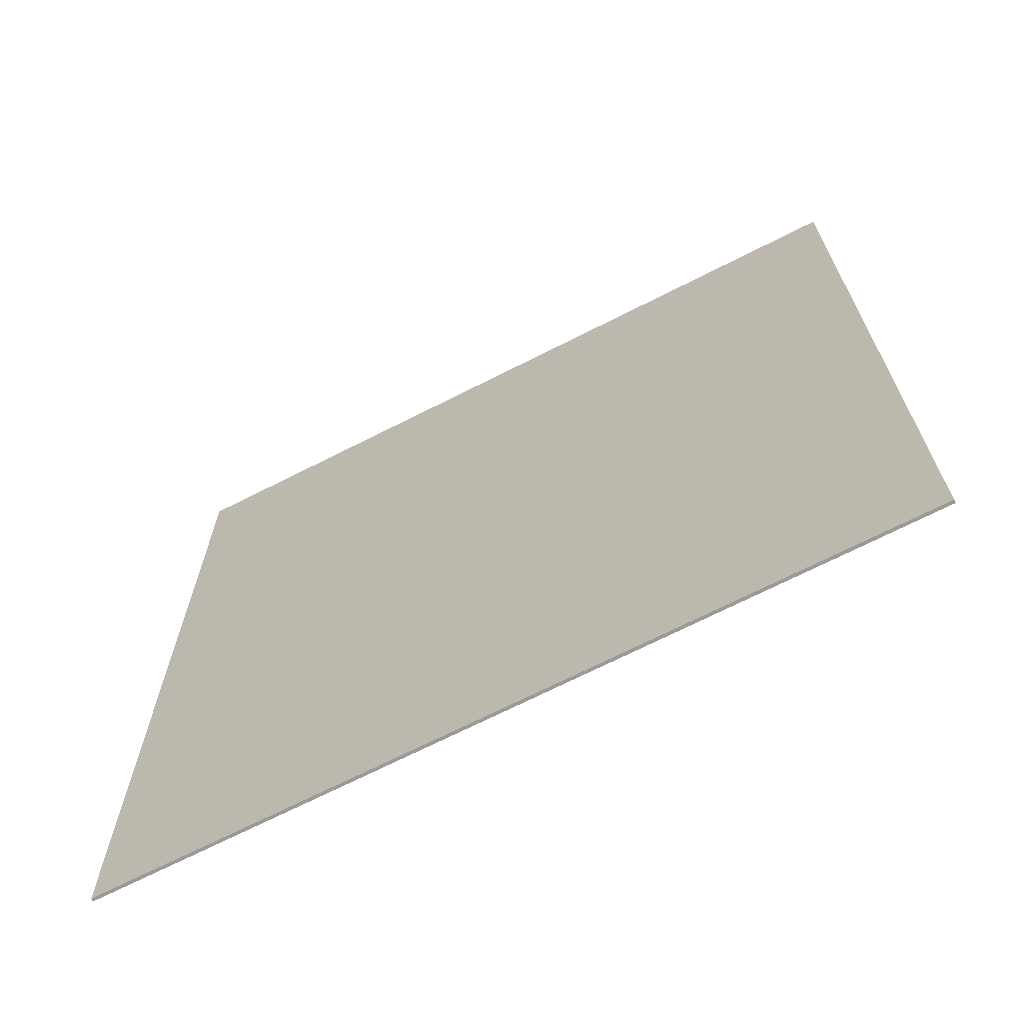
<metadata>
{"format":"obj","ext":"obj","renderer":"f3d","projection":"perspective","resolution":1024,"background":"white","views":[{"elev":-69.4,"azim":27.0,"up":"+Z"}]}
</metadata>
<code>
o Untitled
v 3.8 1e-06 14.8
v 3.8 -0 -0.2
v 3.8 0.1 14.8
v 3.8 0.1 -0.2
v 12.5 1e-06 14.8
v 12.5 -0 -0.2
v 12.5 0.1 14.8
v 12.5 0.1 -0.2
v 3.8 1e-06 14.8
v 3.8 0.1 14.8
v 12.5 1e-06 14.8
v 12.5 0.1 14.8
v 3.8 -0 -0.2
v 3.8 0.1 -0.2
v 12.5 -0 -0.2
v 12.5 0.1 -0.2
v 3.8 1e-06 14.8
v 12.5 1e-06 14.8
v 3.8 -0 -0.2
v 12.5 -0 -0.2
v 3.8 0.1 14.8
v 12.5 0.1 14.8
v 3.8 0.1 -0.2
v 12.5 0.1 -0.2
f 3 2 1
f 4 2 3
f 5 6 7
f 7 6 8
f 11 10 9
f 12 10 11
f 13 14 15
f 15 14 16
f 19 18 17
f 20 18 19
f 21 22 23
f 23 22 24
o Untitled.001
v -12.6 1e-06 14.8
v -12.6 -0 -0.2
v -12.6 0.1 14.8
v -12.6 0.1 -0.2
v -3.9 1e-06 14.8
v -3.9 -0 -0.2
v -3.9 0.1 14.8
v -3.9 0.1 -0.2
v -12.6 1e-06 14.8
v -12.6 0.1 14.8
v -3.9 1e-06 14.8
v -3.9 0.1 14.8
v -12.6 -0 -0.2
v -12.6 0.1 -0.2
v -3.9 -0 -0.2
v -3.9 0.1 -0.2
v -12.6 1e-06 14.8
v -3.9 1e-06 14.8
v -12.6 -0 -0.2
v -3.9 -0 -0.2
v -12.6 0.1 14.8
v -3.9 0.1 14.8
v -12.6 0.1 -0.2
v -3.9 0.1 -0.2
f 27 26 25
f 28 26 27
f 29 30 31
f 31 30 32
f 35 34 33
f 36 34 35
f 37 38 39
f 39 38 40
f 43 42 41
f 44 42 43
f 45 46 47
f 47 46 48
o Untitled.002
v -4.4 1e-06 14.8
v -4.4 -0 -0.2
v -4.4 0.1 14.8
v -4.4 0.1 -0.2
v 4.3 1e-06 14.8
v 4.3 -0 -0.2
v 4.3 0.1 14.8
v 4.3 0.1 -0.2
v -4.4 1e-06 14.8
v -4.4 0.1 14.8
v 4.3 1e-06 14.8
v 4.3 0.1 14.8
v -4.4 -0 -0.2
v -4.4 0.1 -0.2
v 4.3 -0 -0.2
v 4.3 0.1 -0.2
v -4.4 1e-06 14.8
v 4.3 1e-06 14.8
v -4.4 -0 -0.2
v 4.3 -0 -0.2
v -4.4 0.1 14.8
v 4.3 0.1 14.8
v -4.4 0.1 -0.2
v 4.3 0.1 -0.2
f 51 50 49
f 52 50 51
f 53 54 55
f 55 54 56
f 59 58 57
f 60 58 59
f 61 62 63
f 63 62 64
f 67 66 65
f 68 66 67
f 69 70 71
f 71 70 72
o Untitled.003
v 3.8 0 0.3
v 3.8 -0 -0.3
v 3.8 -1e-06 -14.7
v 3.8 0.1 0.3
v 3.8 0.1 -0.3
v 3.8 0.1 -14.7
v 5.1 0.1 -12.9
v 5.1 0.1 -13.6
v 5.1 0.2 -12.9
v 5.1 0.2 -13
v 5.1 0.2 -13.5
v 5.1 0.2 -13.6
v 5.1 0.3 -13
v 5.1 0.3 -13.5
v 5.2 0.2 -12.9
v 5.2 0.2 -13
v 5.2 0.2 -13.5
v 5.2 0.2 -13.6
v 5.2 0.3 -12.9
v 5.2 0.3 -13
v 5.2 0.3 -13.5
v 5.2 0.3 -13.6
v 5.2 0.4 -13
v 5.2 0.4 -13.5
v 5.3 0.3 -12.9
v 5.3 0.3 -13
v 5.3 0.3 -13.5
v 5.3 0.3 -13.6
v 5.3 0.4 -12.9
v 5.3 0.4 -13
v 5.3 0.4 -13.5
v 5.3 0.4 -13.6
v 11.1 0.3 -12.9
v 11.1 0.3 -13
v 11.1 0.3 -13.5
v 11.1 0.3 -13.6
v 11.1 0.4 -12.9
v 11.1 0.4 -13
v 11.1 0.4 -13.5
v 11.1 0.4 -13.6
v 11.2 0.2 -12.9
v 11.2 0.2 -13
v 11.2 0.2 -13.5
v 11.2 0.2 -13.6
v 11.2 0.3 -12.9
v 11.2 0.3 -13
v 11.2 0.3 -13.5
v 11.2 0.3 -13.6
v 11.2 0.4 -13
v 11.2 0.4 -13.5
v 11.3 0.1 -12.9
v 11.3 0.1 -13.6
v 11.3 0.2 -12.9
v 11.3 0.2 -13
v 11.3 0.2 -13.5
v 11.3 0.2 -13.6
v 11.3 0.3 -13
v 11.3 0.3 -13.5
v 12.5 0 0.3
v 12.5 -0 -0.3
v 12.5 -1e-06 -14.7
v 12.5 0.1 0.3
v 12.5 0.1 -0.3
v 12.5 0.1 -14.7
v 3.8 0 0.3
v 3.8 0.1 0.3
v 12.5 0 0.3
v 12.5 0.1 0.3
v 5.1 0.1 -12.9
v 5.1 0.2 -12.9
v 5.2 0.2 -12.9
v 5.2 0.3 -12.9
v 5.3 0.3 -12.9
v 5.3 0.4 -12.9
v 11.1 0.3 -12.9
v 11.1 0.4 -12.9
v 11.2 0.2 -12.9
v 11.2 0.3 -12.9
v 11.3 0.1 -12.9
v 11.3 0.2 -12.9
v 5.1 0.2 -13
v 5.1 0.3 -13
v 5.2 0.2 -13
v 5.2 0.3 -13
v 5.2 0.4 -13
v 5.3 0.3 -13
v 5.3 0.4 -13
v 11.1 0.3 -13
v 11.1 0.4 -13
v 11.2 0.2 -13
v 11.2 0.3 -13
v 11.2 0.4 -13
v 11.3 0.2 -13
v 11.3 0.3 -13
v 5.1 0.2 -13.5
v 5.1 0.3 -13.5
v 5.2 0.2 -13.5
v 5.2 0.3 -13.5
v 5.2 0.4 -13.5
v 5.3 0.3 -13.5
v 5.3 0.4 -13.5
v 11.1 0.3 -13.5
v 11.1 0.4 -13.5
v 11.2 0.2 -13.5
v 11.2 0.3 -13.5
v 11.2 0.4 -13.5
v 11.3 0.2 -13.5
v 11.3 0.3 -13.5
v 5.1 0.1 -13.6
v 5.1 0.2 -13.6
v 5.2 0.2 -13.6
v 5.2 0.3 -13.6
v 5.3 0.3 -13.6
v 5.3 0.4 -13.6
v 11.1 0.3 -13.6
v 11.1 0.4 -13.6
v 11.2 0.2 -13.6
v 11.2 0.3 -13.6
v 11.3 0.1 -13.6
v 11.3 0.2 -13.6
v 3.8 -1e-06 -14.7
v 3.8 0.1 -14.7
v 12.5 -1e-06 -14.7
v 12.5 0.1 -14.7
v 3.8 0 0.3
v 12.5 0 0.3
v 3.8 -0 -0.3
v 4.3 -0 -0.3
v 12 -0 -0.3
v 12.5 -0 -0.3
v 4.3 -1e-06 -14.2
v 12 -1e-06 -14.2
v 3.8 -1e-06 -14.7
v 12.5 -1e-06 -14.7
v 3.8 0.1 0.3
v 12.5 0.1 0.3
v 3.8 0.1 -0.3
v 4.3 0.1 -0.3
v 12 0.1 -0.3
v 12.5 0.1 -0.3
v 5.1 0.1 -12.9
v 11.3 0.1 -12.9
v 5.1 0.1 -13.6
v 11.3 0.1 -13.6
v 4.3 0.1 -14.2
v 12 0.1 -14.2
v 3.8 0.1 -14.7
v 12.5 0.1 -14.7
v 5.1 0.2 -12.9
v 5.2 0.2 -12.9
v 11.2 0.2 -12.9
v 11.3 0.2 -12.9
v 5.1 0.2 -13
v 5.2 0.2 -13
v 11.2 0.2 -13
v 11.3 0.2 -13
v 5.1 0.2 -13.5
v 5.2 0.2 -13.5
v 11.2 0.2 -13.5
v 11.3 0.2 -13.5
v 5.1 0.2 -13.6
v 5.2 0.2 -13.6
v 11.2 0.2 -13.6
v 11.3 0.2 -13.6
v 5.2 0.3 -12.9
v 5.3 0.3 -12.9
v 11.1 0.3 -12.9
v 11.2 0.3 -12.9
v 5.1 0.3 -13
v 5.2 0.3 -13
v 5.3 0.3 -13
v 11.1 0.3 -13
v 11.2 0.3 -13
v 11.3 0.3 -13
v 5.1 0.3 -13.5
v 5.2 0.3 -13.5
v 5.3 0.3 -13.5
v 11.1 0.3 -13.5
v 11.2 0.3 -13.5
v 11.3 0.3 -13.5
v 5.2 0.3 -13.6
v 5.3 0.3 -13.6
v 11.1 0.3 -13.6
v 11.2 0.3 -13.6
v 5.3 0.4 -12.9
v 11.1 0.4 -12.9
v 5.2 0.4 -13
v 5.3 0.4 -13
v 11.1 0.4 -13
v 11.2 0.4 -13
v 5.2 0.4 -13.5
v 5.3 0.4 -13.5
v 11.1 0.4 -13.5
v 11.2 0.4 -13.5
v 5.3 0.4 -13.6
v 11.1 0.4 -13.6
f 76 74 73
f 77 75 74
f 77 74 76
f 78 75 77
f 81 80 79
f 82 80 81
f 83 80 82
f 84 80 83
f 85 83 82
f 86 83 85
f 91 88 87
f 92 88 91
f 93 90 89
f 94 90 93
f 95 93 92
f 96 93 95
f 101 98 97
f 102 98 101
f 103 100 99
f 104 100 103
f 105 106 109
f 109 106 110
f 107 108 111
f 111 108 112
f 113 114 117
f 117 114 118
f 115 116 119
f 119 116 120
f 118 119 121
f 121 119 122
f 123 124 125
f 125 124 126
f 126 124 127
f 127 124 128
f 126 127 129
f 129 127 130
f 131 132 134
f 132 133 135
f 134 132 135
f 135 133 136
f 139 138 137
f 140 138 139
f 143 142 141
f 145 144 143
f 147 145 143
f 147 146 145
f 148 146 147
f 149 143 141
f 149 147 143
f 150 147 149
f 151 149 141
f 152 149 151
f 155 154 153
f 156 154 155
f 158 157 156
f 159 157 158
f 163 161 160
f 164 161 163
f 165 163 162
f 166 163 165
f 167 168 169
f 169 168 170
f 170 171 172
f 172 171 173
f 174 175 177
f 177 175 178
f 176 177 179
f 179 177 180
f 181 182 183
f 183 184 185
f 183 185 187
f 185 186 187
f 187 186 188
f 181 183 189
f 183 187 189
f 189 187 190
f 181 189 191
f 191 189 192
f 193 194 195
f 195 194 196
f 199 198 197
f 200 198 199
f 201 198 200
f 202 198 201
f 203 200 199
f 203 201 200
f 204 202 201
f 204 201 203
f 205 203 199
f 205 204 203
f 206 202 204
f 206 204 205
f 207 208 209
f 209 208 210
f 210 208 211
f 211 208 212
f 210 211 213
f 213 211 214
f 210 213 215
f 214 211 216
f 209 210 217
f 215 216 217
f 210 215 217
f 216 211 218
f 217 216 218
f 211 212 218
f 209 217 219
f 217 218 219
f 218 212 220
f 219 218 220
f 221 222 225
f 225 222 226
f 223 224 227
f 227 224 228
f 229 230 233
f 233 230 234
f 231 232 235
f 235 232 236
f 237 238 242
f 242 238 243
f 239 240 244
f 244 240 245
f 241 242 247
f 247 242 248
f 245 246 251
f 251 246 252
f 248 249 253
f 253 249 254
f 250 251 255
f 255 251 256
f 257 258 260
f 260 258 261
f 259 260 263
f 261 262 263
f 260 261 263
f 263 262 264
f 264 262 265
f 265 262 266
f 264 265 267
f 267 265 268
o Untitled.004
v -12.6 0 0.3
v -12.6 -0 -0.3
v -12.6 -1e-06 -14.7
v -12.6 0.1 0.3
v -12.6 0.1 -0.3
v -12.6 0.1 -14.7
v -11.3 0.1 -12.9
v -11.3 0.1 -13.6
v -11.3 0.2 -12.9
v -11.3 0.2 -13
v -11.3 0.2 -13.5
v -11.3 0.2 -13.6
v -11.3 0.3 -13
v -11.3 0.3 -13.5
v -11.2 0.2 -12.9
v -11.2 0.2 -13
v -11.2 0.2 -13.5
v -11.2 0.2 -13.6
v -11.2 0.3 -12.9
v -11.2 0.3 -13
v -11.2 0.3 -13.5
v -11.2 0.3 -13.6
v -11.2 0.4 -13
v -11.2 0.4 -13.5
v -11.1 0.3 -12.9
v -11.1 0.3 -13
v -11.1 0.3 -13.5
v -11.1 0.3 -13.6
v -11.1 0.4 -12.9
v -11.1 0.4 -13
v -11.1 0.4 -13.5
v -11.1 0.4 -13.6
v -5.3 0.3 -12.9
v -5.3 0.3 -13
v -5.3 0.3 -13.5
v -5.3 0.3 -13.6
v -5.3 0.4 -12.9
v -5.3 0.4 -13
v -5.3 0.4 -13.5
v -5.3 0.4 -13.6
v -5.2 0.2 -12.9
v -5.2 0.2 -13
v -5.2 0.2 -13.5
v -5.2 0.2 -13.6
v -5.2 0.3 -12.9
v -5.2 0.3 -13
v -5.2 0.3 -13.5
v -5.2 0.3 -13.6
v -5.2 0.4 -13
v -5.2 0.4 -13.5
v -5.1 0.1 -12.9
v -5.1 0.1 -13.6
v -5.1 0.2 -12.9
v -5.1 0.2 -13
v -5.1 0.2 -13.5
v -5.1 0.2 -13.6
v -5.1 0.3 -13
v -5.1 0.3 -13.5
v -3.9 0 0.3
v -3.9 -0 -0.3
v -3.9 -1e-06 -14.7
v -3.9 0.1 0.3
v -3.9 0.1 -0.3
v -3.9 0.1 -14.7
v -12.6 0 0.3
v -12.6 0.1 0.3
v -3.9 0 0.3
v -3.9 0.1 0.3
v -11.3 0.1 -12.9
v -11.3 0.2 -12.9
v -11.2 0.2 -12.9
v -11.2 0.3 -12.9
v -11.1 0.3 -12.9
v -11.1 0.4 -12.9
v -5.3 0.3 -12.9
v -5.3 0.4 -12.9
v -5.2 0.2 -12.9
v -5.2 0.3 -12.9
v -5.1 0.1 -12.9
v -5.1 0.2 -12.9
v -11.3 0.2 -13
v -11.3 0.3 -13
v -11.2 0.2 -13
v -11.2 0.3 -13
v -11.2 0.4 -13
v -11.1 0.3 -13
v -11.1 0.4 -13
v -5.3 0.3 -13
v -5.3 0.4 -13
v -5.2 0.2 -13
v -5.2 0.3 -13
v -5.2 0.4 -13
v -5.1 0.2 -13
v -5.1 0.3 -13
v -11.3 0.2 -13.5
v -11.3 0.3 -13.5
v -11.2 0.2 -13.5
v -11.2 0.3 -13.5
v -11.2 0.4 -13.5
v -11.1 0.3 -13.5
v -11.1 0.4 -13.5
v -5.3 0.3 -13.5
v -5.3 0.4 -13.5
v -5.2 0.2 -13.5
v -5.2 0.3 -13.5
v -5.2 0.4 -13.5
v -5.1 0.2 -13.5
v -5.1 0.3 -13.5
v -11.3 0.1 -13.6
v -11.3 0.2 -13.6
v -11.2 0.2 -13.6
v -11.2 0.3 -13.6
v -11.1 0.3 -13.6
v -11.1 0.4 -13.6
v -5.3 0.3 -13.6
v -5.3 0.4 -13.6
v -5.2 0.2 -13.6
v -5.2 0.3 -13.6
v -5.1 0.1 -13.6
v -5.1 0.2 -13.6
v -12.6 -1e-06 -14.7
v -12.6 0.1 -14.7
v -3.9 -1e-06 -14.7
v -3.9 0.1 -14.7
v -12.6 0 0.3
v -3.9 0 0.3
v -12.6 -0 -0.3
v -12.1 -0 -0.3
v -4.4 -0 -0.3
v -3.9 -0 -0.3
v -12.1 -1e-06 -14.2
v -4.4 -1e-06 -14.2
v -12.6 -1e-06 -14.7
v -3.9 -1e-06 -14.7
v -12.6 0.1 0.3
v -3.9 0.1 0.3
v -12.6 0.1 -0.3
v -12.1 0.1 -0.3
v -4.4 0.1 -0.3
v -3.9 0.1 -0.3
v -11.3 0.1 -12.9
v -5.1 0.1 -12.9
v -11.3 0.1 -13.6
v -5.1 0.1 -13.6
v -12.1 0.1 -14.2
v -4.4 0.1 -14.2
v -12.6 0.1 -14.7
v -3.9 0.1 -14.7
v -11.3 0.2 -12.9
v -11.2 0.2 -12.9
v -5.2 0.2 -12.9
v -5.1 0.2 -12.9
v -11.3 0.2 -13
v -11.2 0.2 -13
v -5.2 0.2 -13
v -5.1 0.2 -13
v -11.3 0.2 -13.5
v -11.2 0.2 -13.5
v -5.2 0.2 -13.5
v -5.1 0.2 -13.5
v -11.3 0.2 -13.6
v -11.2 0.2 -13.6
v -5.2 0.2 -13.6
v -5.1 0.2 -13.6
v -11.2 0.3 -12.9
v -11.1 0.3 -12.9
v -5.3 0.3 -12.9
v -5.2 0.3 -12.9
v -11.3 0.3 -13
v -11.2 0.3 -13
v -11.1 0.3 -13
v -5.3 0.3 -13
v -5.2 0.3 -13
v -5.1 0.3 -13
v -11.3 0.3 -13.5
v -11.2 0.3 -13.5
v -11.1 0.3 -13.5
v -5.3 0.3 -13.5
v -5.2 0.3 -13.5
v -5.1 0.3 -13.5
v -11.2 0.3 -13.6
v -11.1 0.3 -13.6
v -5.3 0.3 -13.6
v -5.2 0.3 -13.6
v -11.1 0.4 -12.9
v -5.3 0.4 -12.9
v -11.2 0.4 -13
v -11.1 0.4 -13
v -5.3 0.4 -13
v -5.2 0.4 -13
v -11.2 0.4 -13.5
v -11.1 0.4 -13.5
v -5.3 0.4 -13.5
v -5.2 0.4 -13.5
v -11.1 0.4 -13.6
v -5.3 0.4 -13.6
f 272 270 269
f 273 271 270
f 273 270 272
f 274 271 273
f 277 276 275
f 278 276 277
f 279 276 278
f 280 276 279
f 281 279 278
f 282 279 281
f 287 284 283
f 288 284 287
f 289 286 285
f 290 286 289
f 291 289 288
f 292 289 291
f 297 294 293
f 298 294 297
f 299 296 295
f 300 296 299
f 301 302 305
f 305 302 306
f 303 304 307
f 307 304 308
f 309 310 313
f 313 310 314
f 311 312 315
f 315 312 316
f 314 315 317
f 317 315 318
f 319 320 321
f 321 320 322
f 322 320 323
f 323 320 324
f 322 323 325
f 325 323 326
f 327 328 330
f 328 329 331
f 330 328 331
f 331 329 332
f 335 334 333
f 336 334 335
f 339 338 337
f 341 340 339
f 343 341 339
f 343 342 341
f 344 342 343
f 345 339 337
f 345 343 339
f 346 343 345
f 347 345 337
f 348 345 347
f 351 350 349
f 352 350 351
f 354 353 352
f 355 353 354
f 359 357 356
f 360 357 359
f 361 359 358
f 362 359 361
f 363 364 365
f 365 364 366
f 366 367 368
f 368 367 369
f 370 371 373
f 373 371 374
f 372 373 375
f 375 373 376
f 377 378 379
f 379 380 381
f 379 381 383
f 381 382 383
f 383 382 384
f 377 379 385
f 379 383 385
f 385 383 386
f 377 385 387
f 387 385 388
f 389 390 391
f 391 390 392
f 395 394 393
f 396 394 395
f 397 394 396
f 398 394 397
f 399 396 395
f 399 397 396
f 400 398 397
f 400 397 399
f 401 399 395
f 401 400 399
f 402 398 400
f 402 400 401
f 403 404 405
f 405 404 406
f 406 404 407
f 407 404 408
f 406 407 409
f 409 407 410
f 406 409 411
f 410 407 412
f 405 406 413
f 411 412 413
f 406 411 413
f 412 407 414
f 413 412 414
f 407 408 414
f 405 413 415
f 413 414 415
f 414 408 416
f 415 414 416
f 417 418 421
f 421 418 422
f 419 420 423
f 423 420 424
f 425 426 429
f 429 426 430
f 427 428 431
f 431 428 432
f 433 434 438
f 438 434 439
f 435 436 440
f 440 436 441
f 437 438 443
f 443 438 444
f 441 442 447
f 447 442 448
f 444 445 449
f 449 445 450
f 446 447 451
f 451 447 452
f 453 454 456
f 456 454 457
f 455 456 459
f 457 458 459
f 456 457 459
f 459 458 460
f 460 458 461
f 461 458 462
f 460 461 463
f 463 461 464
o Untitled.005
v -4.4 0 0.3
v -4.4 -0 -0.3
v -4.4 -1e-06 -14.7
v -4.4 0.1 0.3
v -4.4 0.1 -0.3
v -4.4 0.1 -14.7
v -3.1 0.1 -12.9
v -3.1 0.1 -13.6
v -3.1 0.2 -12.9
v -3.1 0.2 -13
v -3.1 0.2 -13.5
v -3.1 0.2 -13.6
v -3.1 0.3 -13
v -3.1 0.3 -13.5
v -3 0.2 -12.9
v -3 0.2 -13
v -3 0.2 -13.5
v -3 0.2 -13.6
v -3 0.3 -12.9
v -3 0.3 -13
v -3 0.3 -13.5
v -3 0.3 -13.6
v -3 0.4 -13
v -3 0.4 -13.5
v -2.9 0.3 -12.9
v -2.9 0.3 -13
v -2.9 0.3 -13.5
v -2.9 0.3 -13.6
v -2.9 0.4 -12.9
v -2.9 0.4 -13
v -2.9 0.4 -13.5
v -2.9 0.4 -13.6
v 2.9 0.3 -12.9
v 2.9 0.3 -13
v 2.9 0.3 -13.5
v 2.9 0.3 -13.6
v 2.9 0.4 -12.9
v 2.9 0.4 -13
v 2.9 0.4 -13.5
v 2.9 0.4 -13.6
v 3 0.2 -12.9
v 3 0.2 -13
v 3 0.2 -13.5
v 3 0.2 -13.6
v 3 0.3 -12.9
v 3 0.3 -13
v 3 0.3 -13.5
v 3 0.3 -13.6
v 3 0.4 -13
v 3 0.4 -13.5
v 3.1 0.1 -12.9
v 3.1 0.1 -13.6
v 3.1 0.2 -12.9
v 3.1 0.2 -13
v 3.1 0.2 -13.5
v 3.1 0.2 -13.6
v 3.1 0.3 -13
v 3.1 0.3 -13.5
v 4.3 0 0.3
v 4.3 -0 -0.3
v 4.3 -1e-06 -14.7
v 4.3 0.1 0.3
v 4.3 0.1 -0.3
v 4.3 0.1 -14.7
v -4.4 0 0.3
v -4.4 0.1 0.3
v 4.3 0 0.3
v 4.3 0.1 0.3
v -3.1 0.1 -12.9
v -3.1 0.2 -12.9
v -3 0.2 -12.9
v -3 0.3 -12.9
v -2.9 0.3 -12.9
v -2.9 0.4 -12.9
v 2.9 0.3 -12.9
v 2.9 0.4 -12.9
v 3 0.2 -12.9
v 3 0.3 -12.9
v 3.1 0.1 -12.9
v 3.1 0.2 -12.9
v -3.1 0.2 -13
v -3.1 0.3 -13
v -3 0.2 -13
v -3 0.3 -13
v -3 0.4 -13
v -2.9 0.3 -13
v -2.9 0.4 -13
v 2.9 0.3 -13
v 2.9 0.4 -13
v 3 0.2 -13
v 3 0.3 -13
v 3 0.4 -13
v 3.1 0.2 -13
v 3.1 0.3 -13
v -3.1 0.2 -13.5
v -3.1 0.3 -13.5
v -3 0.2 -13.5
v -3 0.3 -13.5
v -3 0.4 -13.5
v -2.9 0.3 -13.5
v -2.9 0.4 -13.5
v 2.9 0.3 -13.5
v 2.9 0.4 -13.5
v 3 0.2 -13.5
v 3 0.3 -13.5
v 3 0.4 -13.5
v 3.1 0.2 -13.5
v 3.1 0.3 -13.5
v -3.1 0.1 -13.6
v -3.1 0.2 -13.6
v -3 0.2 -13.6
v -3 0.3 -13.6
v -2.9 0.3 -13.6
v -2.9 0.4 -13.6
v 2.9 0.3 -13.6
v 2.9 0.4 -13.6
v 3 0.2 -13.6
v 3 0.3 -13.6
v 3.1 0.1 -13.6
v 3.1 0.2 -13.6
v -4.4 -1e-06 -14.7
v -4.4 0.1 -14.7
v 4.3 -1e-06 -14.7
v 4.3 0.1 -14.7
v -4.4 0 0.3
v 4.3 0 0.3
v -4.4 -0 -0.3
v -3.9 -0 -0.3
v 3.8 -0 -0.3
v 4.3 -0 -0.3
v -3.9 -1e-06 -14.2
v 3.8 -1e-06 -14.2
v -4.4 -1e-06 -14.7
v 4.3 -1e-06 -14.7
v -4.4 0.1 0.3
v 4.3 0.1 0.3
v -4.4 0.1 -0.3
v -3.9 0.1 -0.3
v 3.8 0.1 -0.3
v 4.3 0.1 -0.3
v -3.1 0.1 -12.9
v 3.1 0.1 -12.9
v -3.1 0.1 -13.6
v 3.1 0.1 -13.6
v -3.9 0.1 -14.2
v 3.8 0.1 -14.2
v -4.4 0.1 -14.7
v 4.3 0.1 -14.7
v -3.1 0.2 -12.9
v -3 0.2 -12.9
v 3 0.2 -12.9
v 3.1 0.2 -12.9
v -3.1 0.2 -13
v -3 0.2 -13
v 3 0.2 -13
v 3.1 0.2 -13
v -3.1 0.2 -13.5
v -3 0.2 -13.5
v 3 0.2 -13.5
v 3.1 0.2 -13.5
v -3.1 0.2 -13.6
v -3 0.2 -13.6
v 3 0.2 -13.6
v 3.1 0.2 -13.6
v -3 0.3 -12.9
v -2.9 0.3 -12.9
v 2.9 0.3 -12.9
v 3 0.3 -12.9
v -3.1 0.3 -13
v -3 0.3 -13
v -2.9 0.3 -13
v 2.9 0.3 -13
v 3 0.3 -13
v 3.1 0.3 -13
v -3.1 0.3 -13.5
v -3 0.3 -13.5
v -2.9 0.3 -13.5
v 2.9 0.3 -13.5
v 3 0.3 -13.5
v 3.1 0.3 -13.5
v -3 0.3 -13.6
v -2.9 0.3 -13.6
v 2.9 0.3 -13.6
v 3 0.3 -13.6
v -2.9 0.4 -12.9
v 2.9 0.4 -12.9
v -3 0.4 -13
v -2.9 0.4 -13
v 2.9 0.4 -13
v 3 0.4 -13
v -3 0.4 -13.5
v -2.9 0.4 -13.5
v 2.9 0.4 -13.5
v 3 0.4 -13.5
v -2.9 0.4 -13.6
v 2.9 0.4 -13.6
f 468 466 465
f 469 467 466
f 469 466 468
f 470 467 469
f 473 472 471
f 474 472 473
f 475 472 474
f 476 472 475
f 477 475 474
f 478 475 477
f 483 480 479
f 484 480 483
f 485 482 481
f 486 482 485
f 487 485 484
f 488 485 487
f 493 490 489
f 494 490 493
f 495 492 491
f 496 492 495
f 497 498 501
f 501 498 502
f 499 500 503
f 503 500 504
f 505 506 509
f 509 506 510
f 507 508 511
f 511 508 512
f 510 511 513
f 513 511 514
f 515 516 517
f 517 516 518
f 518 516 519
f 519 516 520
f 518 519 521
f 521 519 522
f 523 524 526
f 524 525 527
f 526 524 527
f 527 525 528
f 531 530 529
f 532 530 531
f 535 534 533
f 537 536 535
f 539 537 535
f 539 538 537
f 540 538 539
f 541 535 533
f 541 539 535
f 542 539 541
f 543 541 533
f 544 541 543
f 547 546 545
f 548 546 547
f 550 549 548
f 551 549 550
f 555 553 552
f 556 553 555
f 557 555 554
f 558 555 557
f 559 560 561
f 561 560 562
f 562 563 564
f 564 563 565
f 566 567 569
f 569 567 570
f 568 569 571
f 571 569 572
f 573 574 575
f 575 576 577
f 575 577 579
f 577 578 579
f 579 578 580
f 573 575 581
f 575 579 581
f 581 579 582
f 573 581 583
f 583 581 584
f 585 586 587
f 587 586 588
f 591 590 589
f 592 590 591
f 593 590 592
f 594 590 593
f 595 592 591
f 595 593 592
f 596 594 593
f 596 593 595
f 597 595 591
f 597 596 595
f 598 594 596
f 598 596 597
f 599 600 601
f 601 600 602
f 602 600 603
f 603 600 604
f 602 603 605
f 605 603 606
f 602 605 607
f 606 603 608
f 601 602 609
f 607 608 609
f 602 607 609
f 608 603 610
f 609 608 610
f 603 604 610
f 601 609 611
f 609 610 611
f 610 604 612
f 611 610 612
f 613 614 617
f 617 614 618
f 615 616 619
f 619 616 620
f 621 622 625
f 625 622 626
f 623 624 627
f 627 624 628
f 629 630 634
f 634 630 635
f 631 632 636
f 636 632 637
f 633 634 639
f 639 634 640
f 637 638 643
f 643 638 644
f 640 641 645
f 645 641 646
f 642 643 647
f 647 643 648
f 649 650 652
f 652 650 653
f 651 652 655
f 653 654 655
f 652 653 655
f 655 654 656
f 656 654 657
f 657 654 658
f 656 657 659
f 659 657 660

</code>
